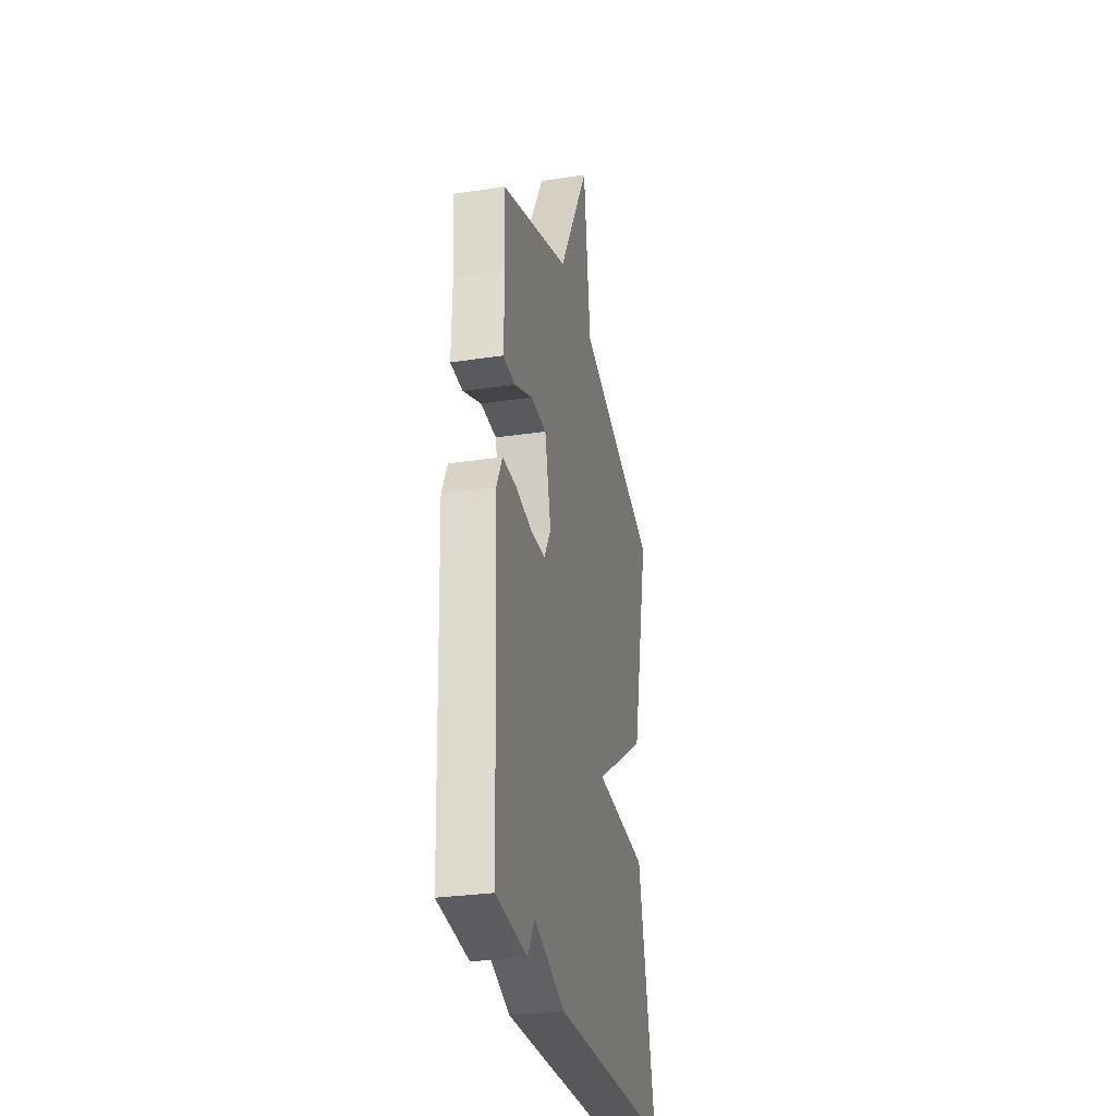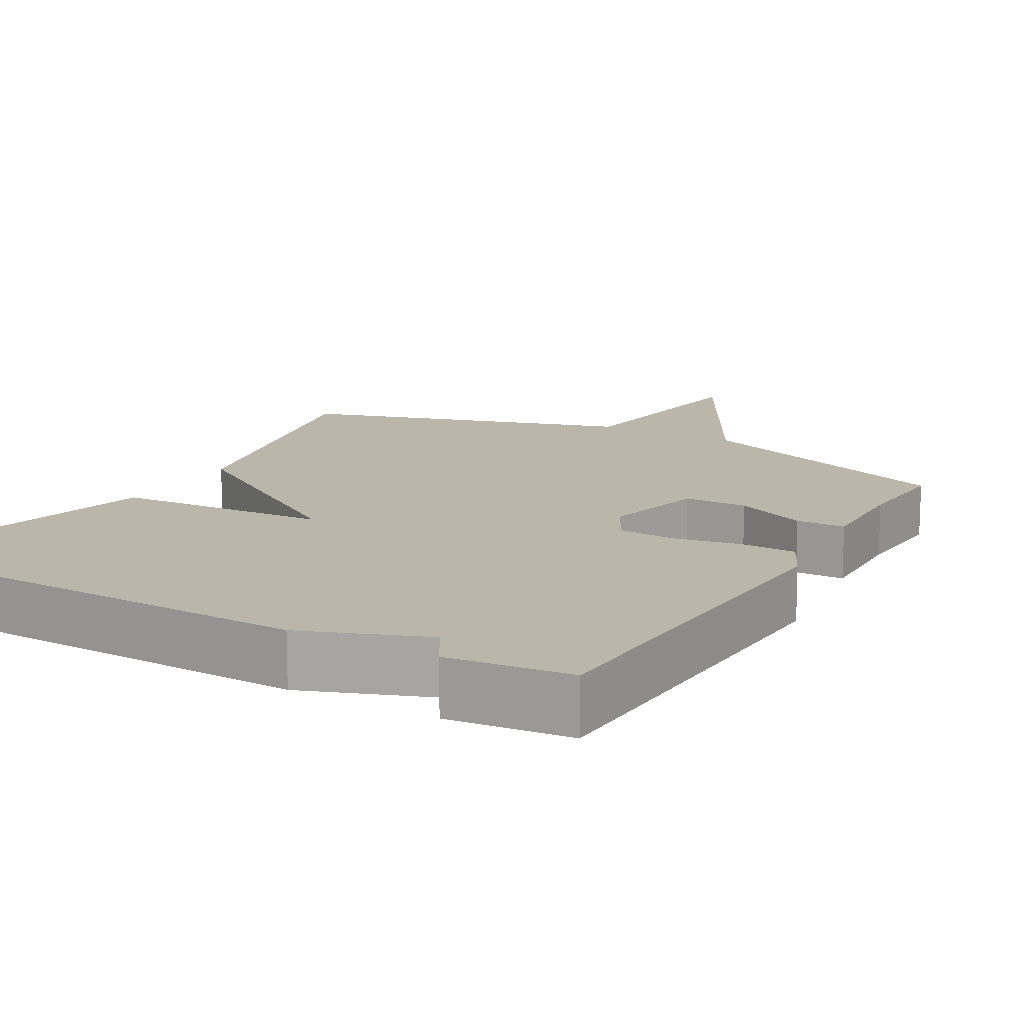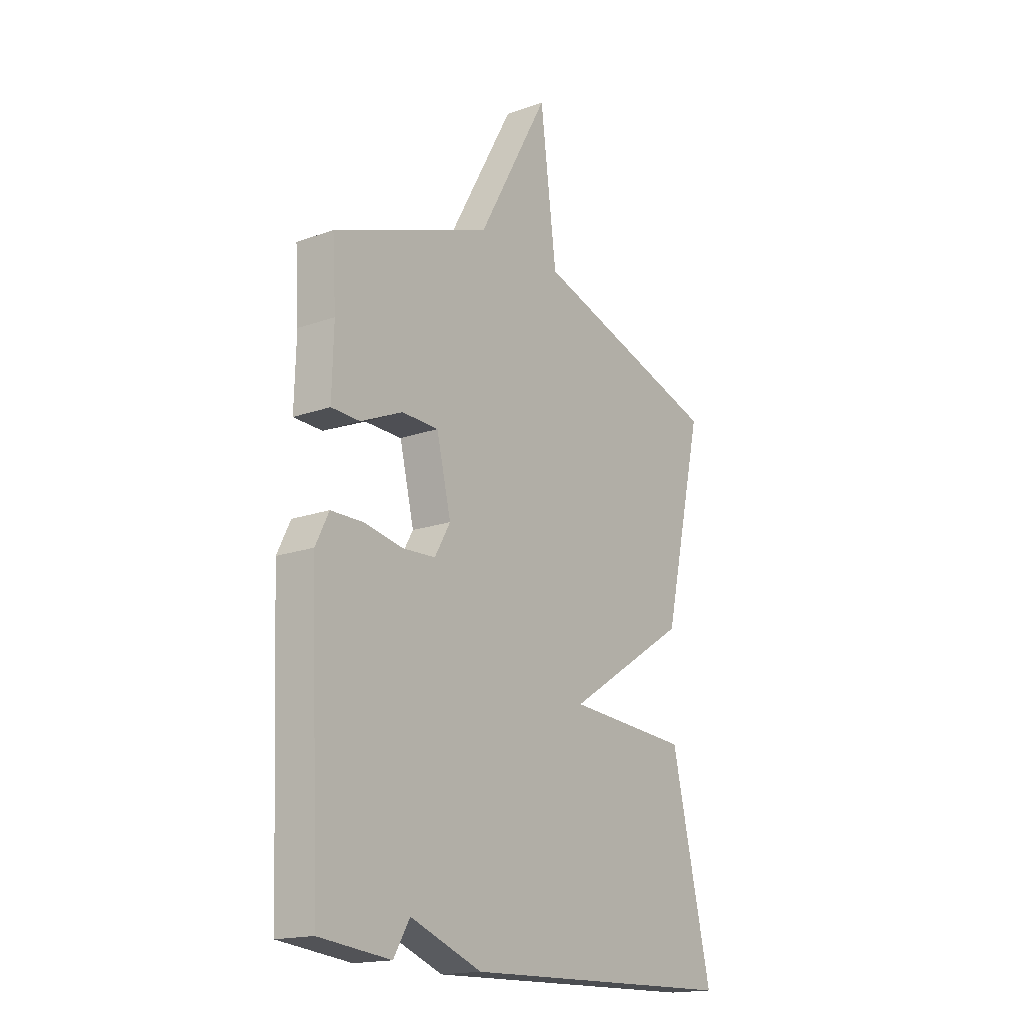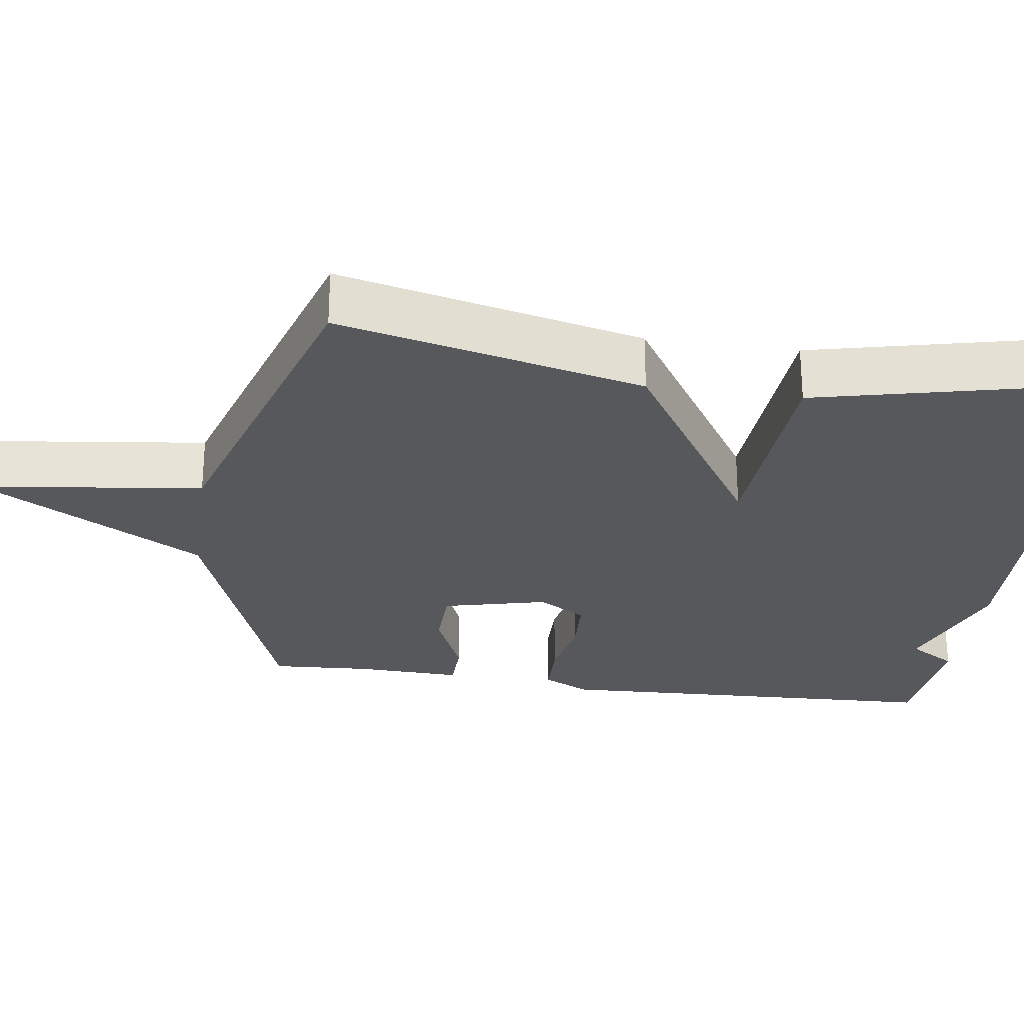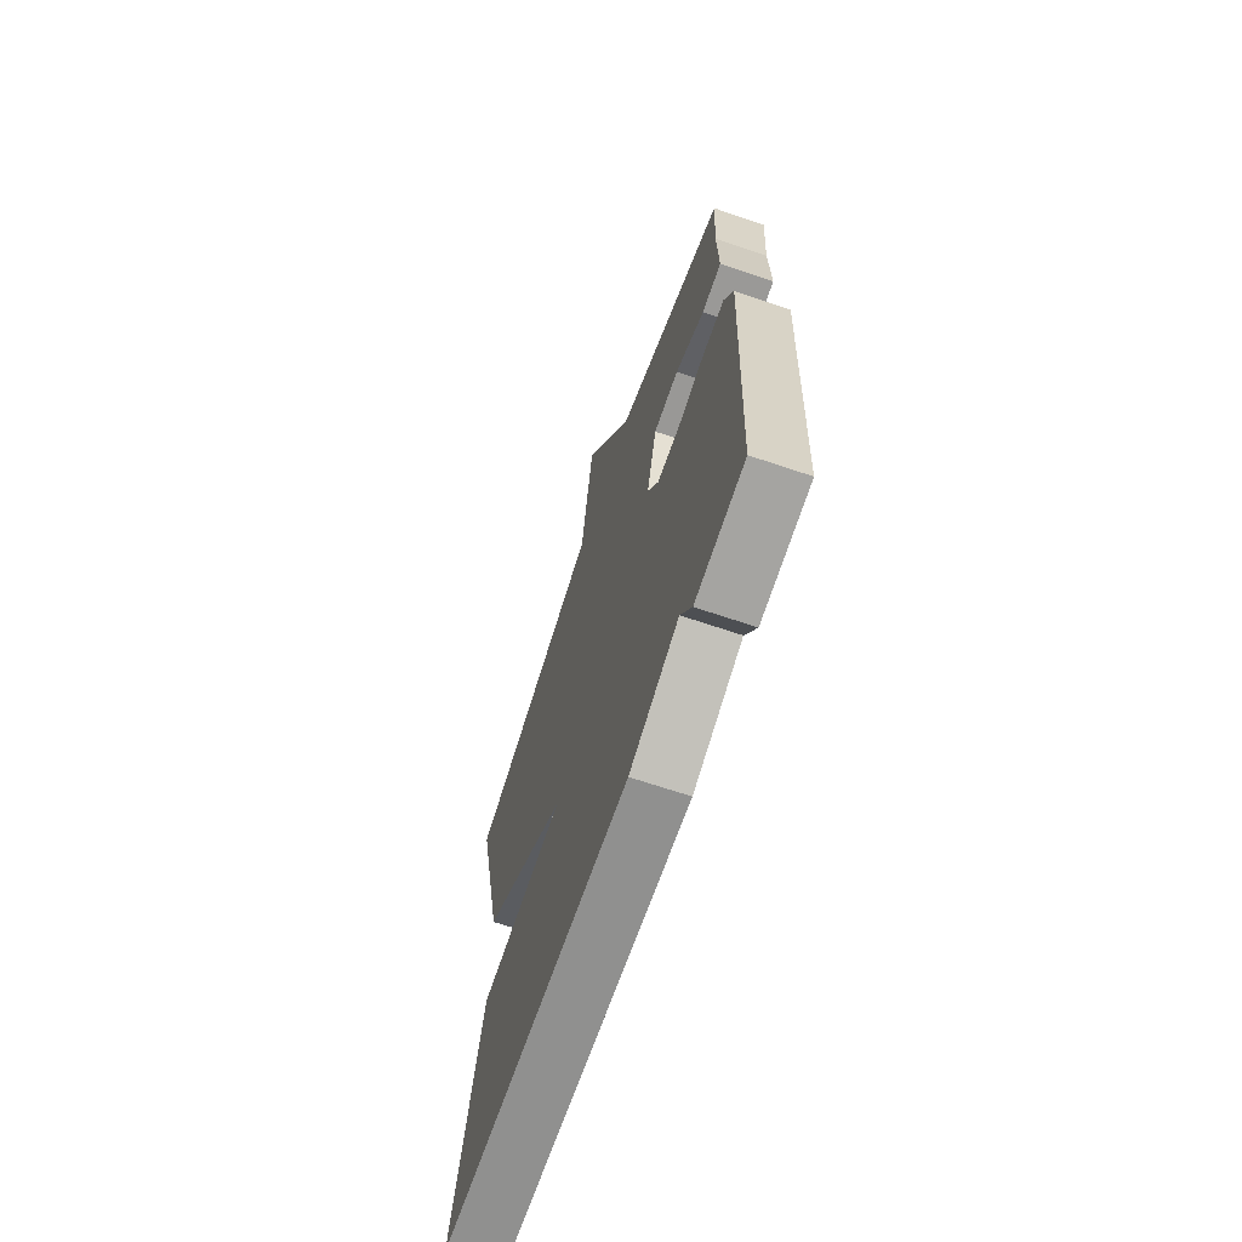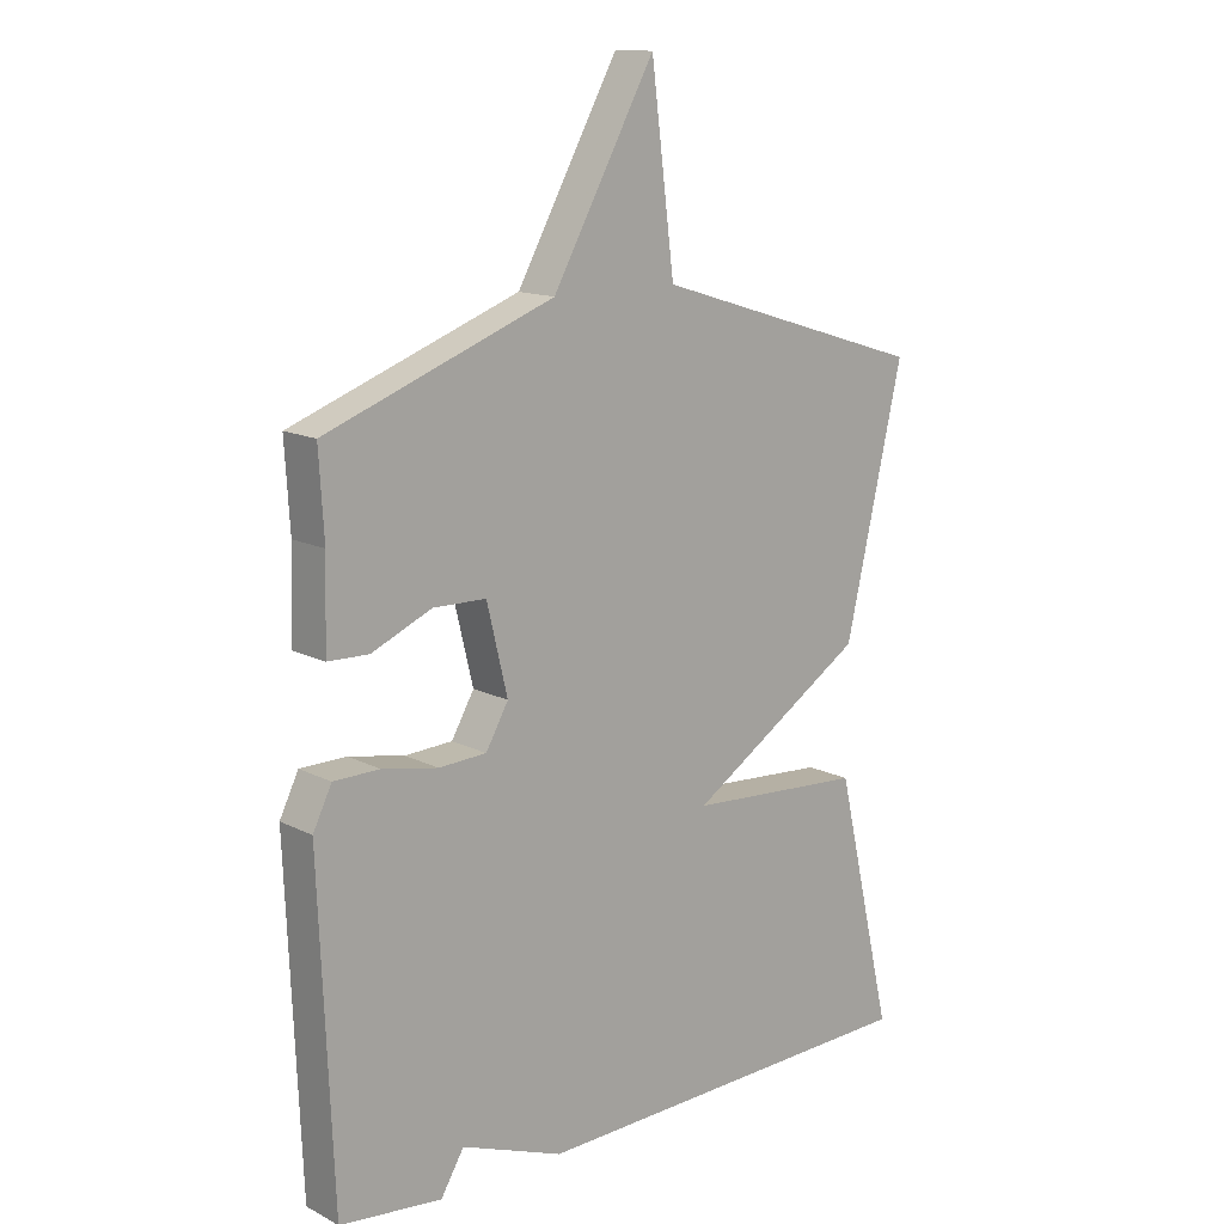
<metadata>
{"format":"obj","ext":"obj","renderer":"f3d","projection":"perspective","resolution":1024,"background":"white","views":[{"elev":-29.5,"azim":-77.6,"up":"+Z"},{"elev":13.9,"azim":-150.1,"up":"+Y"},{"elev":-17.3,"azim":-54.4,"up":"+Z"},{"elev":-27.9,"azim":81.9,"up":"+Y"},{"elev":-67.2,"azim":-108.8,"up":"+Z"},{"elev":13.8,"azim":-41.5,"up":"+Z"}]}
</metadata>
<code>
v 0.5 0.07 0.5
v 0.408 0.07 0.098
v 0.126 0.07 -0.083
v 0.408 0.07 -0.102
v 0.5 0.07 -0.5
v -0.137 0.07 -0.518
v -0.3 0.07 -0.456
v -0.337 0.07 -0.518
v -0.5 0.07 -0.5
v -0.522 0.07 0.02
v -0.492 0.07 0.081
v -0.419 0.07 0.082
v -0.33 0.07 0.065
v -0.254 0.07 0.069
v -0.218 0.07 0.132
v -0.251 0.07 0.269
v -0.335 0.07 0.271
v -0.431 0.07 0.229
v -0.496 0.07 0.231
v -0.492 0.07 0.368
v -0.5 0.07 0.5
v -0.137 0.07 0.636
v 0.026 0.07 0.931
v 0.063 0.07 0.636
v 0.5 0 0.5
v 0.408 0 0.098
v 0.126 0 -0.083
v 0.408 0 -0.102
v 0.5 0 -0.5
v -0.137 0 -0.518
v -0.3 0 -0.456
v -0.337 0 -0.518
v -0.5 0 -0.5
v -0.522 0 0.02
v -0.492 0 0.081
v -0.419 0 0.082
v -0.33 0 0.065
v -0.254 0 0.069
v -0.218 0 0.132
v -0.251 0 0.269
v -0.335 0 0.271
v -0.431 0 0.229
v -0.496 0 0.231
v -0.492 0 0.368
v -0.5 0 0.5
v -0.137 0 0.636
v 0.026 0 0.931
v 0.063 0 0.636
f 22 23 24
f 24 1 2
f 22 24 2
f 21 22 2
f 20 21 2
f 17 18 19 20
f 16 17 20
f 16 20 2
f 15 16 2 3
f 14 15 3
f 13 14 3
f 11 12 13
f 10 11 13
f 9 10 13
f 8 9 13
f 7 8 13
f 7 13 3
f 5 6 7
f 4 5 7
f 3 4 7
f 48 47 46
f 26 25 48
f 26 48 46
f 26 46 45
f 26 45 44
f 44 43 42 41
f 44 41 40
f 26 44 40
f 27 26 40 39
f 27 39 38
f 27 38 37
f 37 36 35
f 37 35 34
f 37 34 33
f 37 33 32
f 37 32 31
f 27 37 31
f 31 30 29
f 31 29 28
f 31 28 27
f 1 25 26 2
f 2 26 27 3
f 3 27 28 4
f 4 28 29 5
f 5 29 30 6
f 6 30 31 7
f 7 31 32 8
f 8 32 33 9
f 9 33 34 10
f 10 34 35 11
f 11 35 36 12
f 12 36 37 13
f 13 37 38 14
f 14 38 39 15
f 15 39 40 16
f 16 40 41 17
f 17 41 42 18
f 18 42 43 19
f 19 43 44 20
f 20 44 45 21
f 21 45 46 22
f 22 46 47 23
f 23 47 48 24
f 24 48 25 1

</code>
